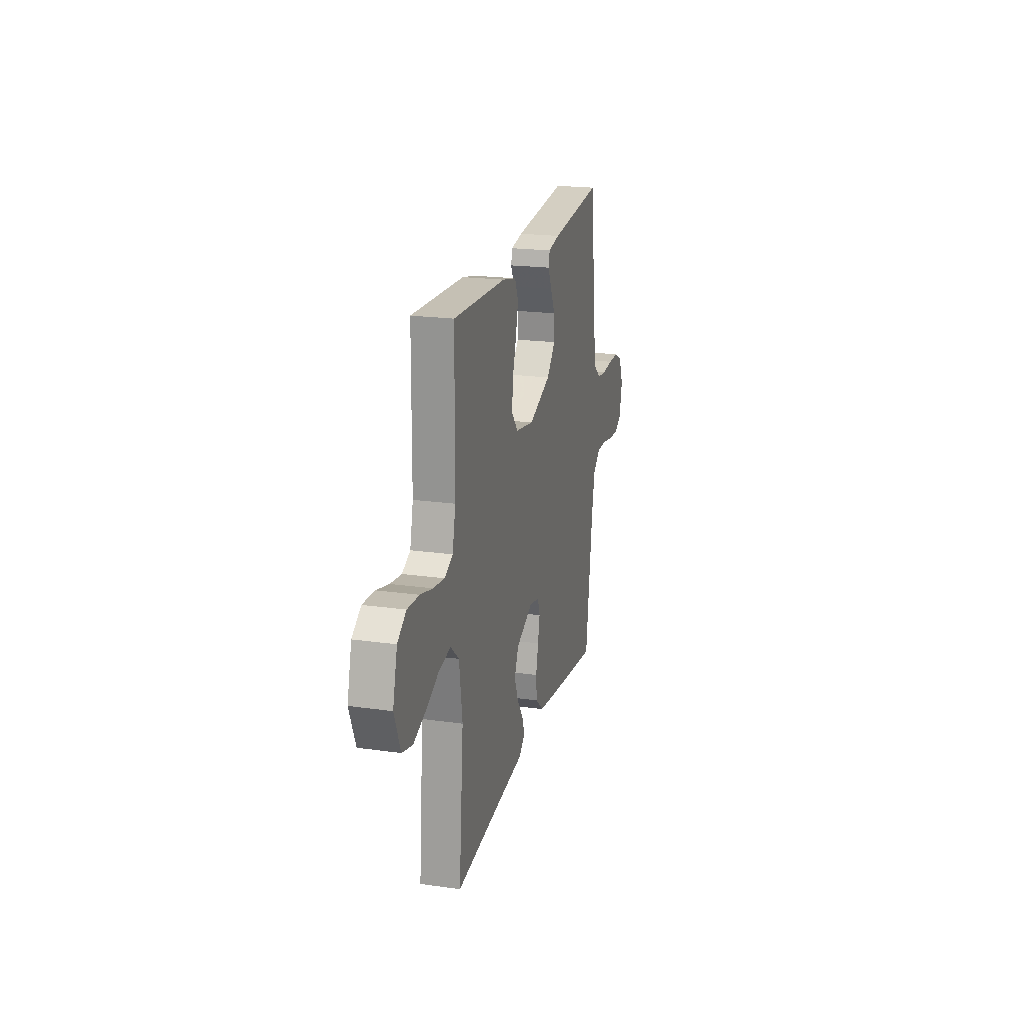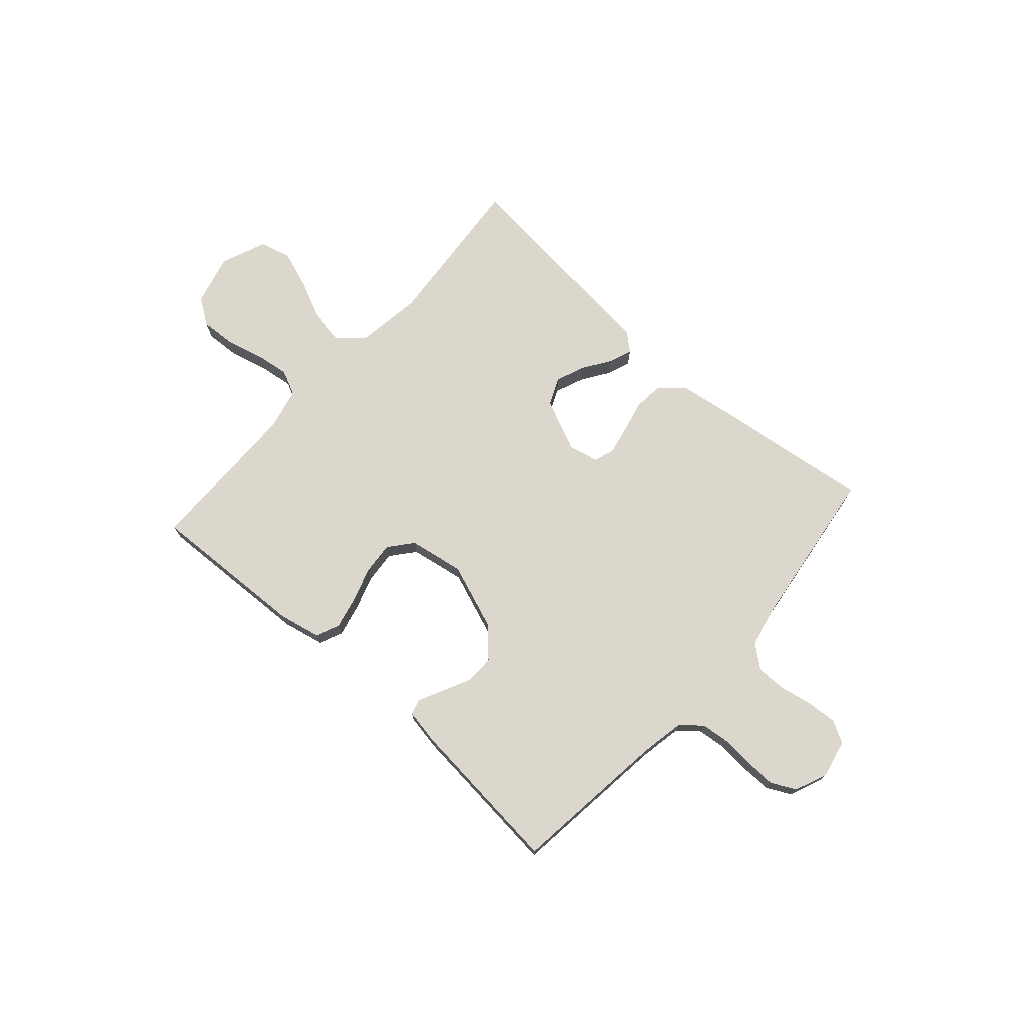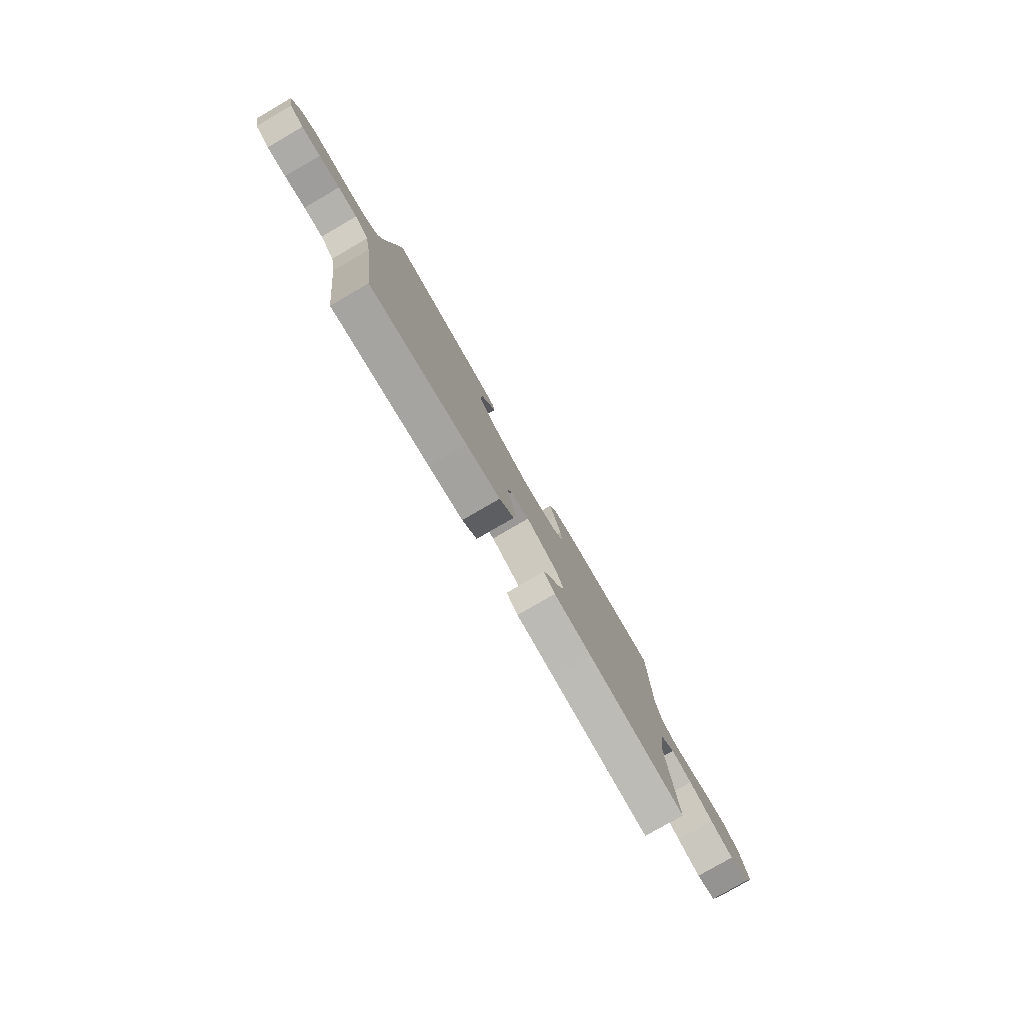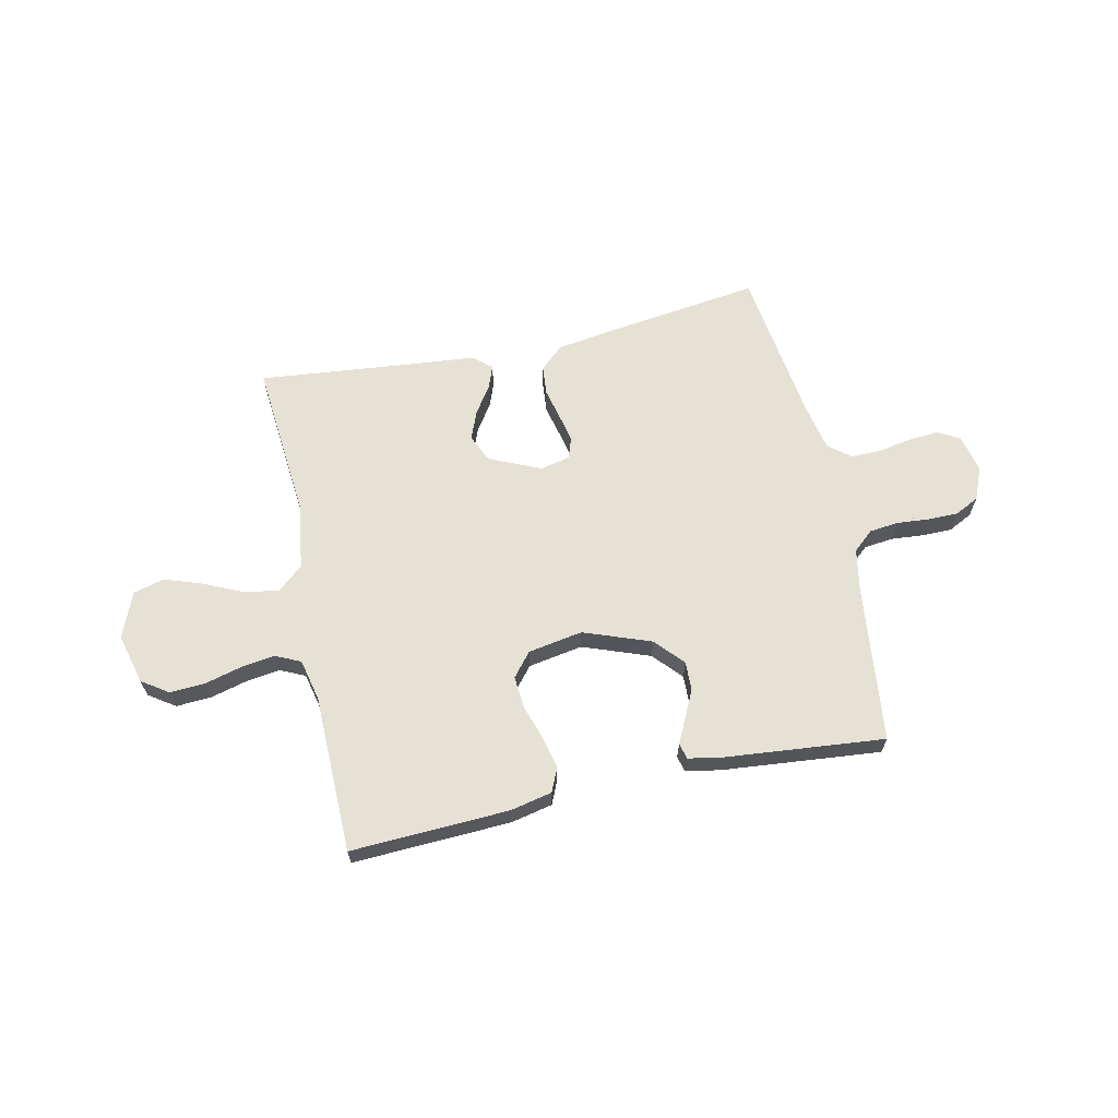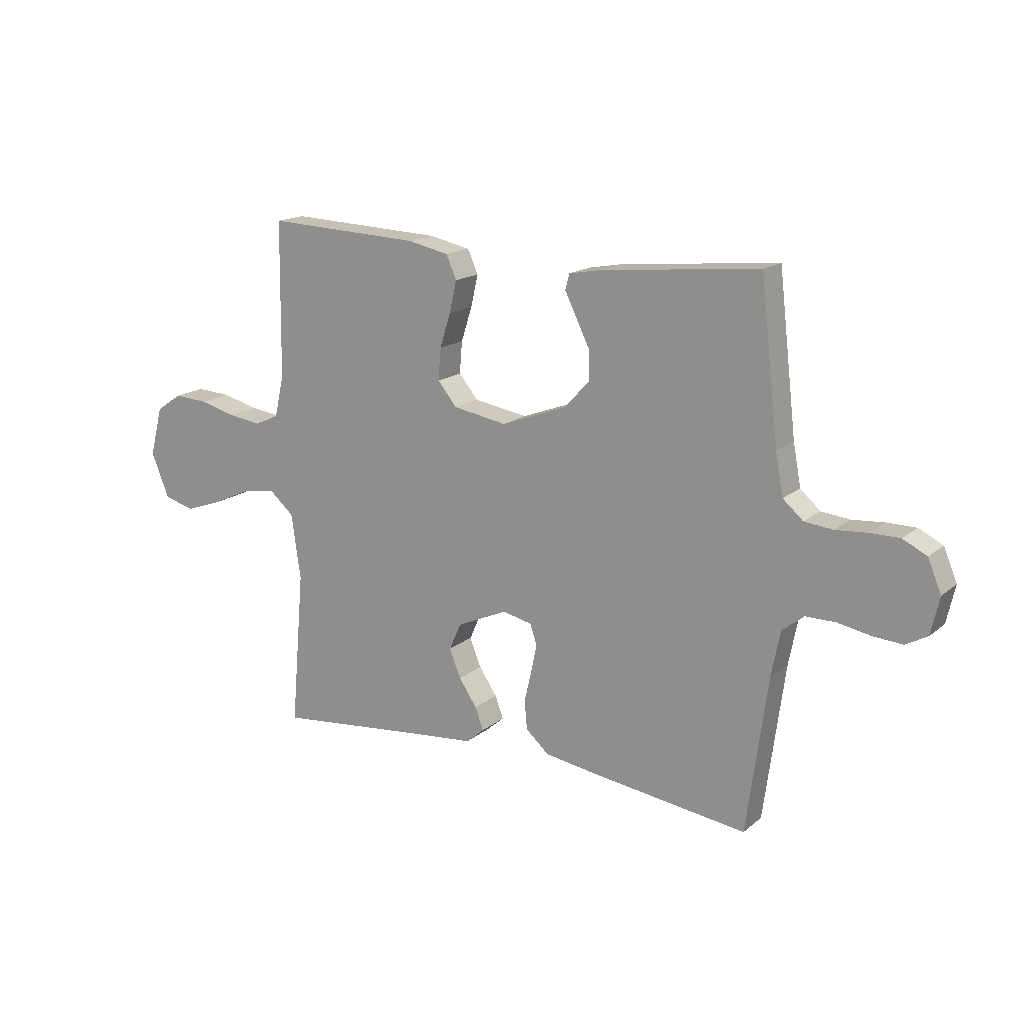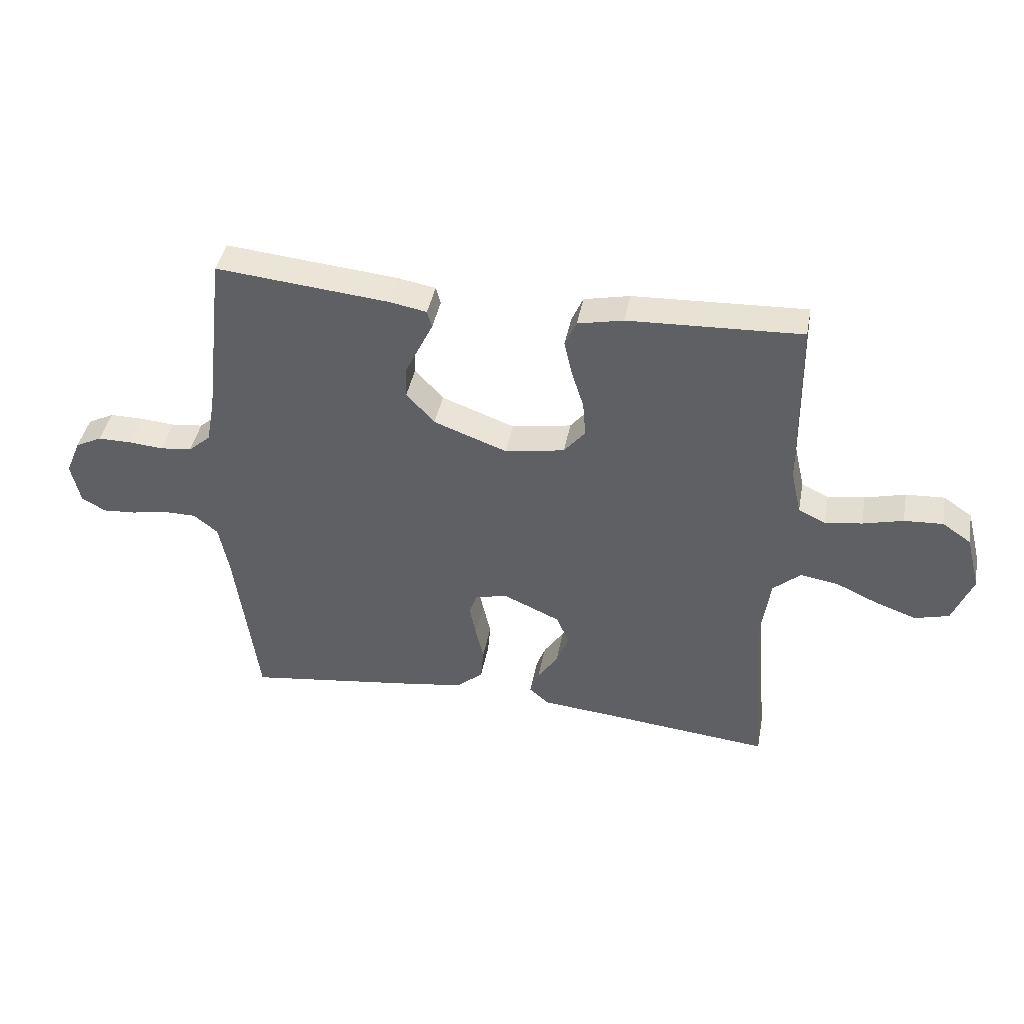
<metadata>
{"format":"obj","ext":"obj","renderer":"f3d","projection":"perspective","resolution":1024,"background":"white","views":[{"elev":20.7,"azim":-75.7,"up":"+Z"},{"elev":73.3,"azim":41.7,"up":"+Y"},{"elev":-79.5,"azim":120.1,"up":"+Z"},{"elev":64.5,"azim":-12.3,"up":"+Y"},{"elev":16.4,"azim":32.3,"up":"+Z"},{"elev":41.8,"azim":-169.3,"up":"+Z"}]}
</metadata>
<code>
v -0.5 0.07 -0.5
v -0.474 0.07 -0.2
v -0.492 0.07 -0.074
v -0.54 0.07 -0.032
v -0.606 0.07 -0.043
v -0.68 0.07 -0.077
v -0.751 0.07 -0.102
v -0.81 0.07 -0.086
v -0.845 0.07 0
v -0.82 0.07 0.096
v -0.77 0.07 0.13
v -0.703 0.07 0.126
v -0.633 0.07 0.108
v -0.569 0.07 0.099
v -0.522 0.07 0.121
v -0.504 0.07 0.2
v -0.5 0.07 0.5
v -0.2 0.07 0.487
v -0.121 0.07 0.47
v -0.101 0.07 0.425
v -0.115 0.07 0.364
v -0.136 0.07 0.298
v -0.141 0.07 0.237
v -0.104 0.07 0.192
v 0 0.07 0.174
v 0.127 0.07 0.221
v 0.176 0.07 0.275
v 0.174 0.07 0.331
v 0.148 0.07 0.384
v 0.126 0.07 0.429
v 0.134 0.07 0.459
v 0.2 0.07 0.471
v 0.5 0.07 0.5
v 0.535 0.07 0.2
v 0.55 0.07 0.12
v 0.589 0.07 0.086
v 0.644 0.07 0.08
v 0.705 0.07 0.085
v 0.763 0.07 0.085
v 0.809 0.07 0.062
v 0.835 0.07 0
v 0.819 0.07 -0.072
v 0.777 0.07 -0.095
v 0.72 0.07 -0.091
v 0.657 0.07 -0.079
v 0.599 0.07 -0.079
v 0.557 0.07 -0.113
v 0.54 0.07 -0.2
v 0.5 0.07 -0.5
v 0.2 0.07 -0.46
v 0.095 0.07 -0.444
v 0.05 0.07 -0.404
v 0.045 0.07 -0.348
v 0.059 0.07 -0.288
v 0.07 0.07 -0.234
v 0.057 0.07 -0.195
v 0 0.07 -0.182
v -0.098 0.07 -0.226
v -0.121 0.07 -0.278
v -0.099 0.07 -0.333
v -0.064 0.07 -0.385
v -0.048 0.07 -0.428
v -0.083 0.07 -0.458
v -0.2 0.07 -0.469
v -0.5 0 -0.5
v -0.474 0 -0.2
v -0.492 0 -0.074
v -0.54 0 -0.032
v -0.606 0 -0.043
v -0.68 0 -0.077
v -0.751 0 -0.102
v -0.81 0 -0.086
v -0.845 0 0
v -0.82 0 0.096
v -0.77 0 0.13
v -0.703 0 0.126
v -0.633 0 0.108
v -0.569 0 0.099
v -0.522 0 0.121
v -0.504 0 0.2
v -0.5 0 0.5
v -0.2 0 0.487
v -0.121 0 0.47
v -0.101 0 0.425
v -0.115 0 0.364
v -0.136 0 0.298
v -0.141 0 0.237
v -0.104 0 0.192
v 0 0 0.174
v 0.127 0 0.221
v 0.176 0 0.275
v 0.174 0 0.331
v 0.148 0 0.384
v 0.126 0 0.429
v 0.134 0 0.459
v 0.2 0 0.471
v 0.5 0 0.5
v 0.535 0 0.2
v 0.55 0 0.12
v 0.589 0 0.086
v 0.644 0 0.08
v 0.705 0 0.085
v 0.763 0 0.085
v 0.809 0 0.062
v 0.835 0 0
v 0.819 0 -0.072
v 0.777 0 -0.095
v 0.72 0 -0.091
v 0.657 0 -0.079
v 0.599 0 -0.079
v 0.557 0 -0.113
v 0.54 0 -0.2
v 0.5 0 -0.5
v 0.2 0 -0.46
v 0.095 0 -0.444
v 0.05 0 -0.404
v 0.045 0 -0.348
v 0.059 0 -0.288
v 0.07 0 -0.234
v 0.057 0 -0.195
v 0 0 -0.182
v -0.098 0 -0.226
v -0.121 0 -0.278
v -0.099 0 -0.333
v -0.064 0 -0.385
v -0.048 0 -0.428
v -0.083 0 -0.458
v -0.2 0 -0.469
f 61 62 63 64
f 60 61 64 1
f 59 60 1 2
f 58 59 2 3
f 57 58 3 4
f 56 57 4
f 51 52 53 54
f 51 54 55
f 48 49 50 51
f 47 48 51 55
f 46 47 55 56
f 42 43 44 45
f 42 45 46
f 41 42 46
f 37 38 39 40
f 36 37 40 41
f 31 32 33 34
f 31 34 35
f 28 29 30 31
f 28 31 35 36
f 19 20 21 22
f 17 18 19 22
f 16 17 22 23
f 15 16 23 24
f 10 11 12 13
f 10 13 14
f 9 10 14
f 8 9 14
f 5 6 7 8
f 5 8 14 15
f 41 46 56 4
f 27 28 36
f 26 27 36
f 25 26 36 41
f 24 25 41 4
f 4 5 15 24
f 128 127 126 125
f 65 128 125 124
f 66 65 124 123
f 67 66 123 122
f 68 67 122 121
f 68 121 120
f 118 117 116 115
f 119 118 115
f 115 114 113 112
f 119 115 112 111
f 120 119 111 110
f 109 108 107 106
f 110 109 106
f 110 106 105
f 104 103 102 101
f 105 104 101 100
f 98 97 96 95
f 99 98 95
f 95 94 93 92
f 100 99 95 92
f 86 85 84 83
f 86 83 82 81
f 87 86 81 80
f 88 87 80 79
f 77 76 75 74
f 78 77 74
f 78 74 73
f 78 73 72
f 72 71 70 69
f 79 78 72 69
f 68 120 110 105
f 100 92 91
f 100 91 90
f 105 100 90 89
f 68 105 89 88
f 88 79 69 68
f 1 65 66 2
f 2 66 67 3
f 3 67 68 4
f 4 68 69 5
f 5 69 70 6
f 6 70 71 7
f 7 71 72 8
f 8 72 73 9
f 9 73 74 10
f 10 74 75 11
f 11 75 76 12
f 12 76 77 13
f 13 77 78 14
f 14 78 79 15
f 15 79 80 16
f 16 80 81 17
f 17 81 82 18
f 18 82 83 19
f 19 83 84 20
f 20 84 85 21
f 21 85 86 22
f 22 86 87 23
f 23 87 88 24
f 24 88 89 25
f 25 89 90 26
f 26 90 91 27
f 27 91 92 28
f 28 92 93 29
f 29 93 94 30
f 30 94 95 31
f 31 95 96 32
f 32 96 97 33
f 33 97 98 34
f 34 98 99 35
f 35 99 100 36
f 36 100 101 37
f 37 101 102 38
f 38 102 103 39
f 39 103 104 40
f 40 104 105 41
f 41 105 106 42
f 42 106 107 43
f 43 107 108 44
f 44 108 109 45
f 45 109 110 46
f 46 110 111 47
f 47 111 112 48
f 48 112 113 49
f 49 113 114 50
f 50 114 115 51
f 51 115 116 52
f 52 116 117 53
f 53 117 118 54
f 54 118 119 55
f 55 119 120 56
f 56 120 121 57
f 57 121 122 58
f 58 122 123 59
f 59 123 124 60
f 60 124 125 61
f 61 125 126 62
f 62 126 127 63
f 63 127 128 64
f 64 128 65 1

</code>
